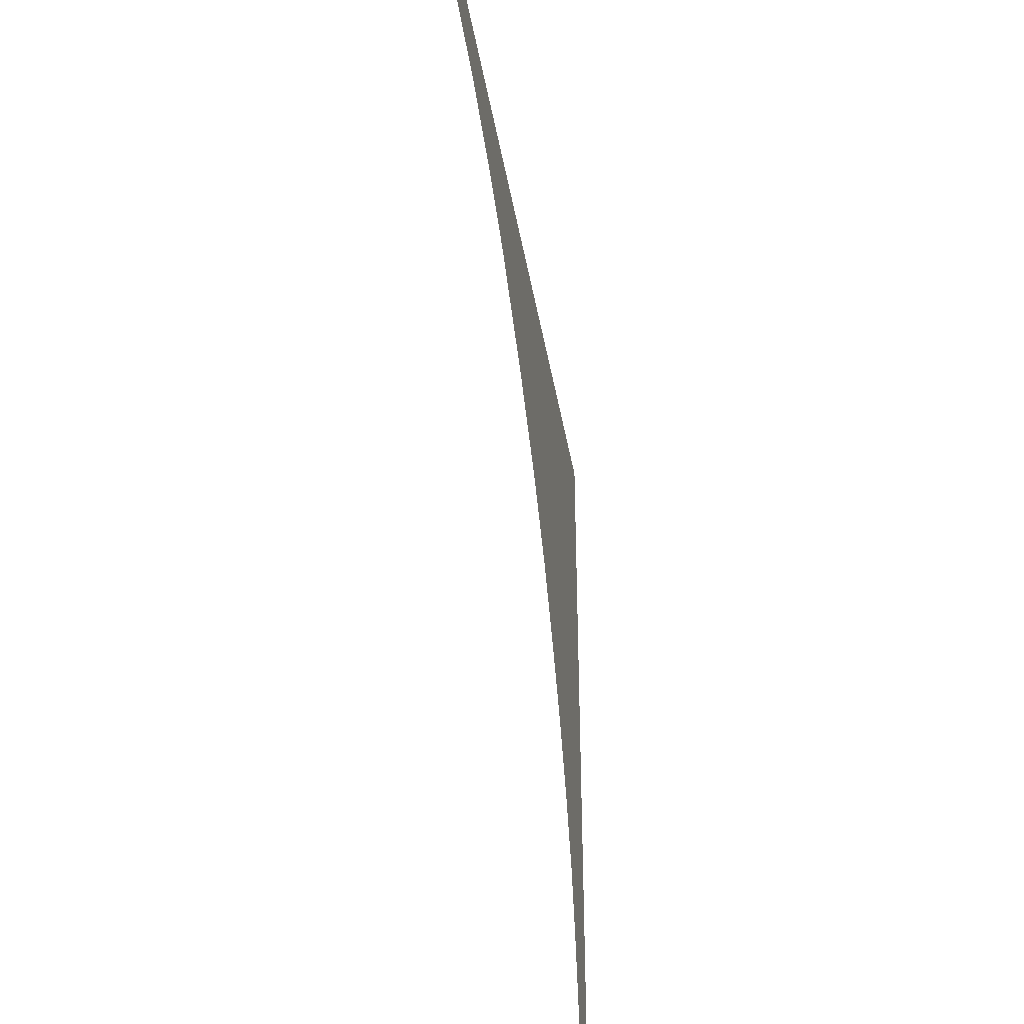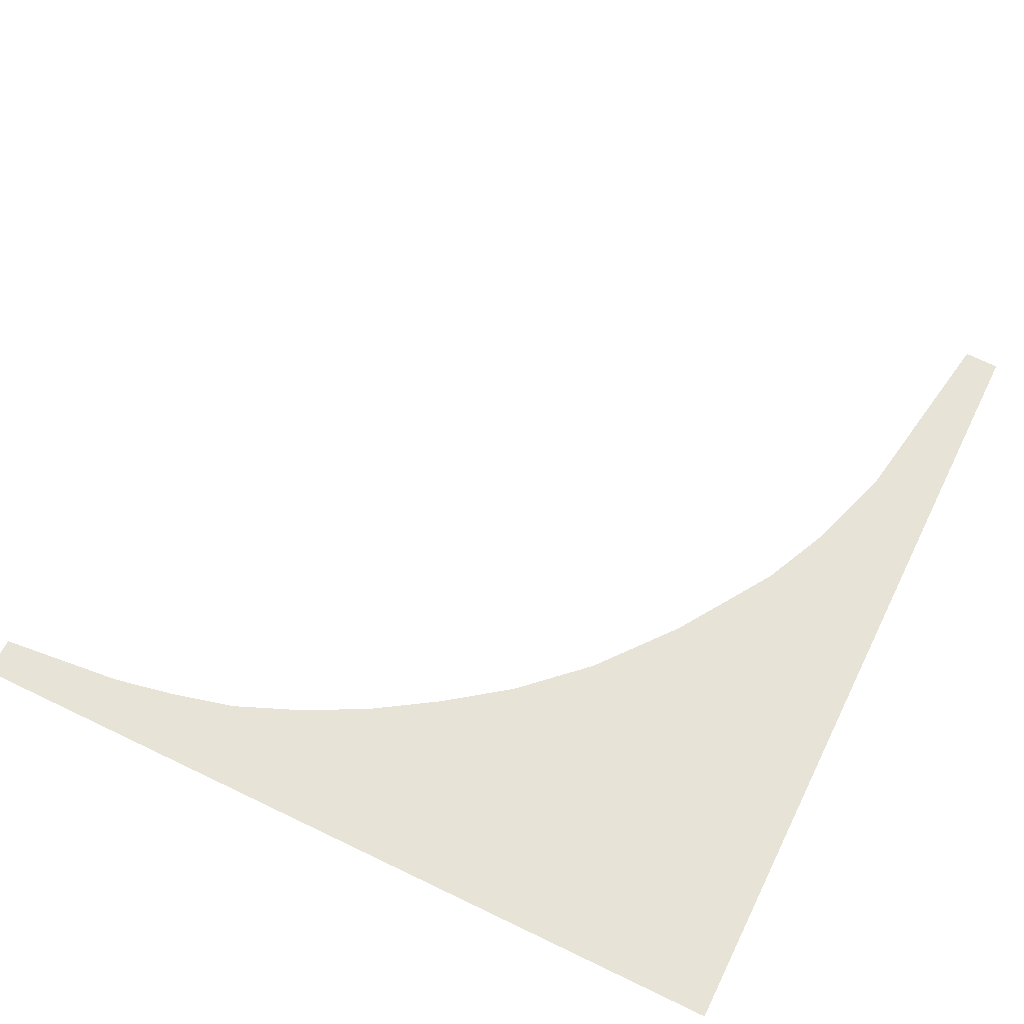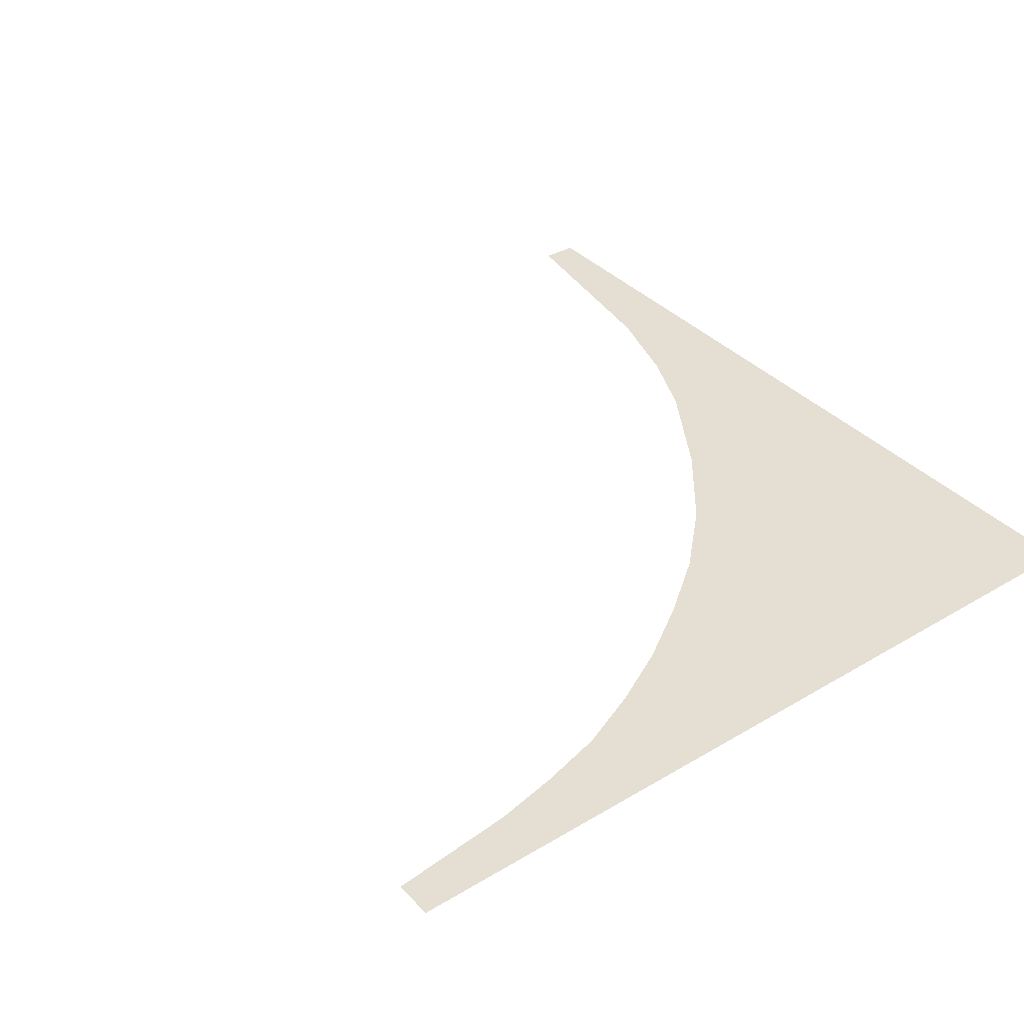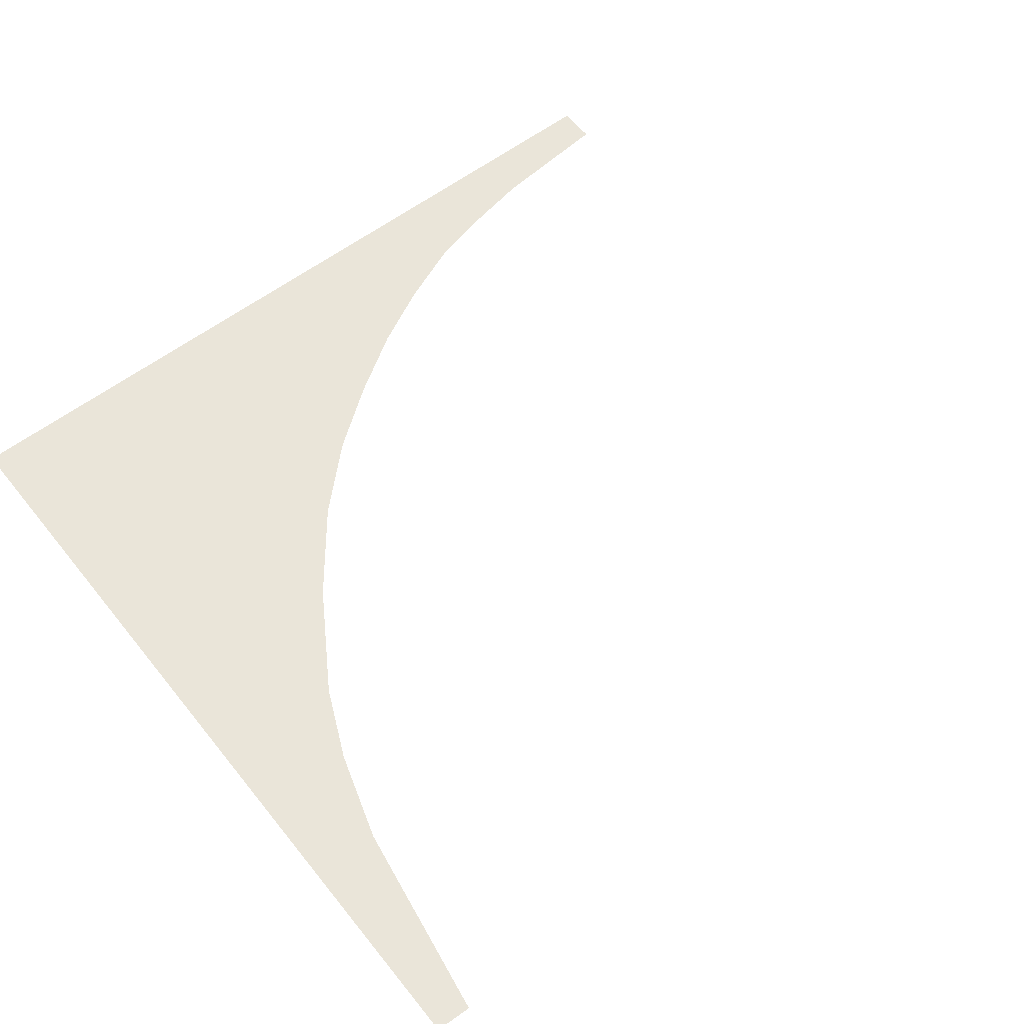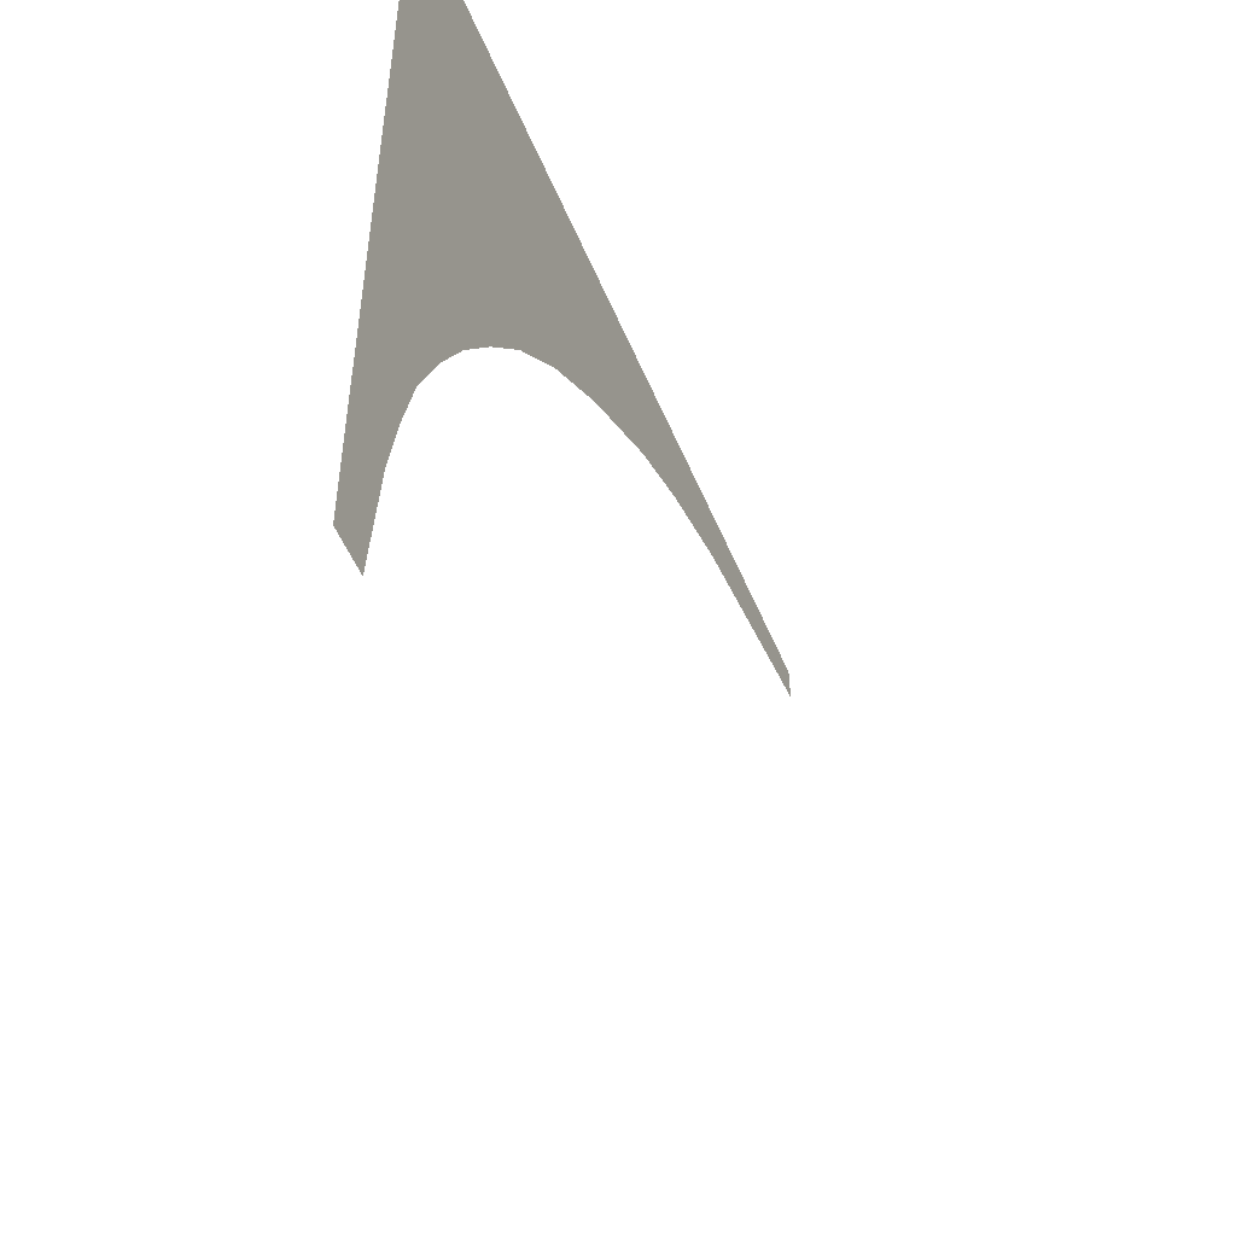
<metadata>
{"format":"obj","ext":"obj","renderer":"f3d","projection":"perspective","resolution":1024,"background":"white","views":[{"elev":-41.1,"azim":99.7,"up":"+Z"},{"elev":62.6,"azim":-63.8,"up":"+Y"},{"elev":37.2,"azim":-127.5,"up":"+Y"},{"elev":58.3,"azim":51.8,"up":"+Y"},{"elev":-52.4,"azim":-67.6,"up":"+Z"}]}
</metadata>
<code>
o OutsideCorner_30x30
v -15.14 2e-06 -12.59
v -13.75 2e-06 -14.81
v -15.14 2e-06 -14.82
v -15.14 -2e-06 14.1
v 7.612 -2e-06 12.64
v 4.387 -2e-06 11.64
v -15.14 -2e-06 12.79
v 1.808 -2e-06 10.48
v -15.14 -2e-06 10.48
v -1.822 -1e-06 8.175
v -15.14 -1e-06 8.175
v -4.722 -1e-06 5.867
v -15.14 -1e-06 5.867
v -6.922 -1e-06 3.559
v -15.14 -1e-06 3.559
v -8.629 -0 1.252
v -15.14 -0 1.252
v -15.14 0 -1.056
v -10.1 0 -1.034
v -11.28 1e-06 -3.326
v -15.14 1e-06 -3.364
v -12.25 1e-06 -5.671
v -15.14 1e-06 -5.671
v -12.84 1e-06 -7.979
v -15.14 1e-06 -7.979
v -13.3 2e-06 -10.29
v -15.14 2e-06 -10.29
v 14.86 1e-06 -3.39
v 14.83 1e-06 -3.363
v 14.86 1e-06 -3.364
v -15.14 -2e-06 15.1
v 14.81 -2e-06 13.8
v -12.37 0 -1.038
v -14.95 2e-06 -10.29
v -9.243 -1e-06 3.559
v -4.807 -1e-06 8.175
v -15.03 2e-06 -12.59
v -14.63 1e-06 -7.979
v -13.27 1e-06 -3.336
v -7.303 -1e-06 5.867
v -1.756 -2e-06 10.48
v 14.77 -2e-06 15.1
v 6.241 -2e-06 14.1
v 2.461 -2e-06 12.79
v -14.13 1e-06 -5.671
v -10.9 -0 1.252
f 1 37 3
f 4 43 44 7
f 7 44 41 9
f 9 41 36 11
f 11 36 40 13
f 13 40 35 15
f 15 35 46 17
f 18 33 39 21
f 21 39 45 23
f 23 45 38 25
f 25 38 34 27
f 27 34 37 1
f 28 29 30
f 16 19 33 46
f 31 42 43 4
f 44 43 5 6
f 36 41 8 10
f 35 40 12 14
f 39 33 19 20
f 38 45 22 24
f 37 34 26 2
f 46 33 18 17
f 3 37 2
f 41 44 6 8
f 40 36 10 12
f 46 35 14 16
f 45 39 20 22
f 34 38 24 26
f 43 42 32 5

</code>
